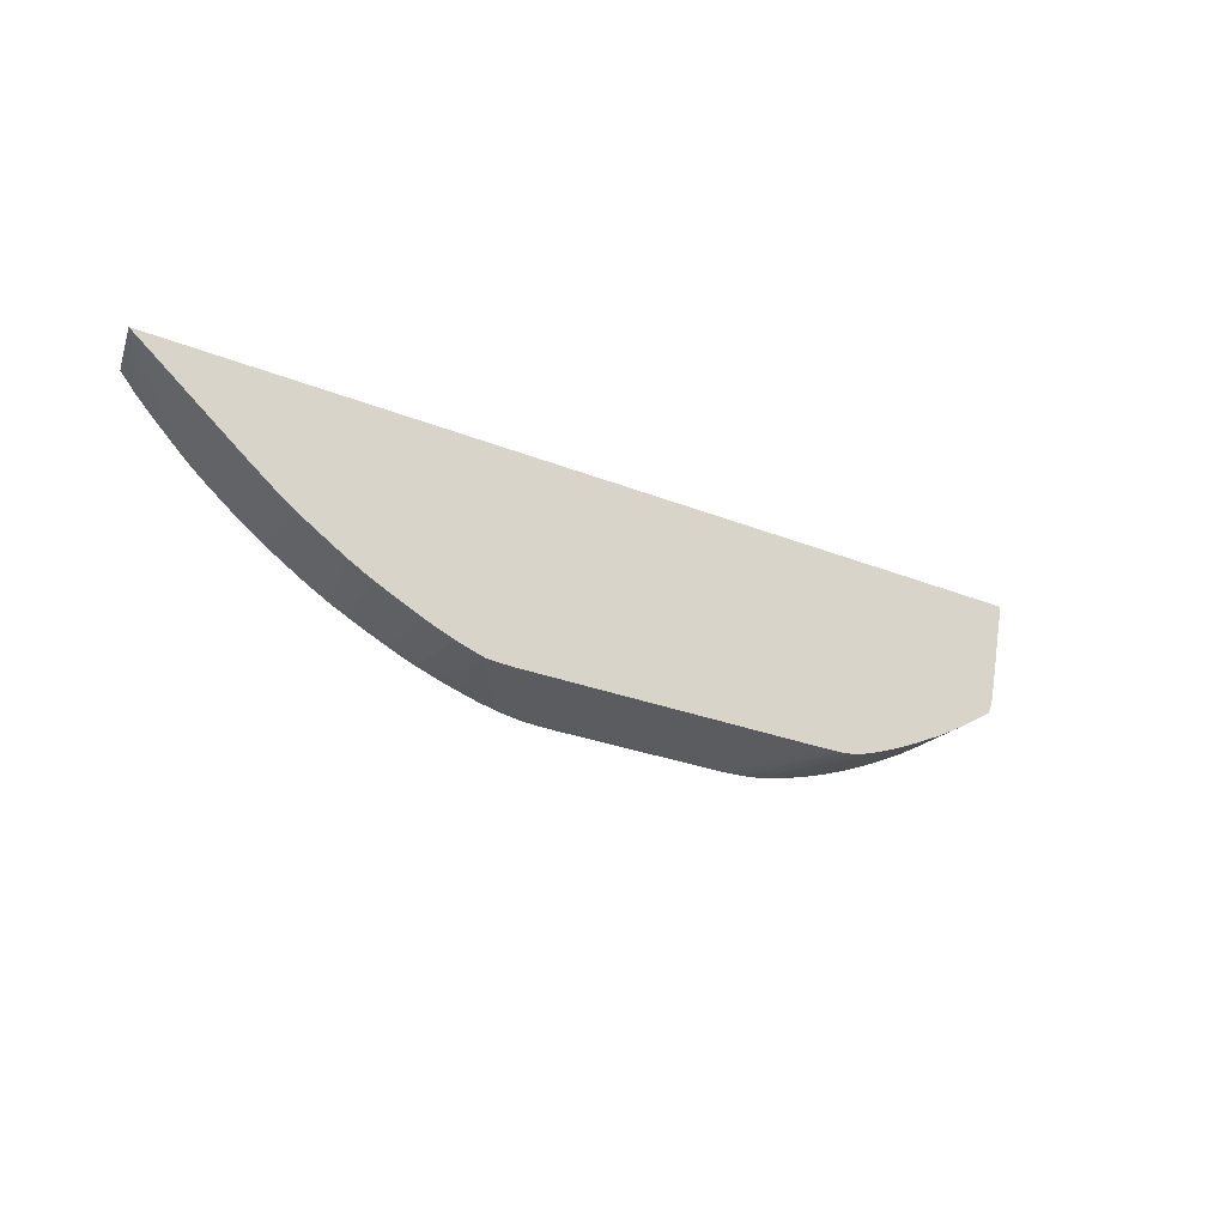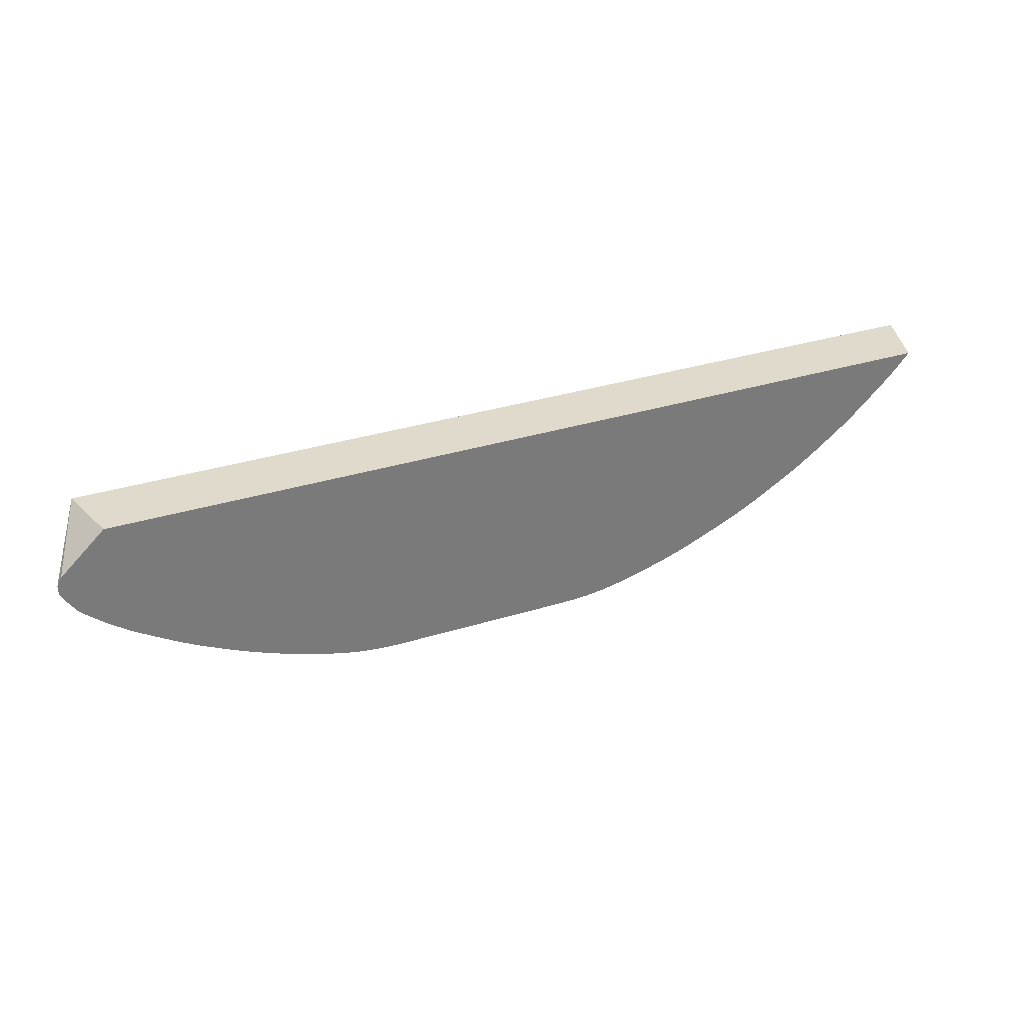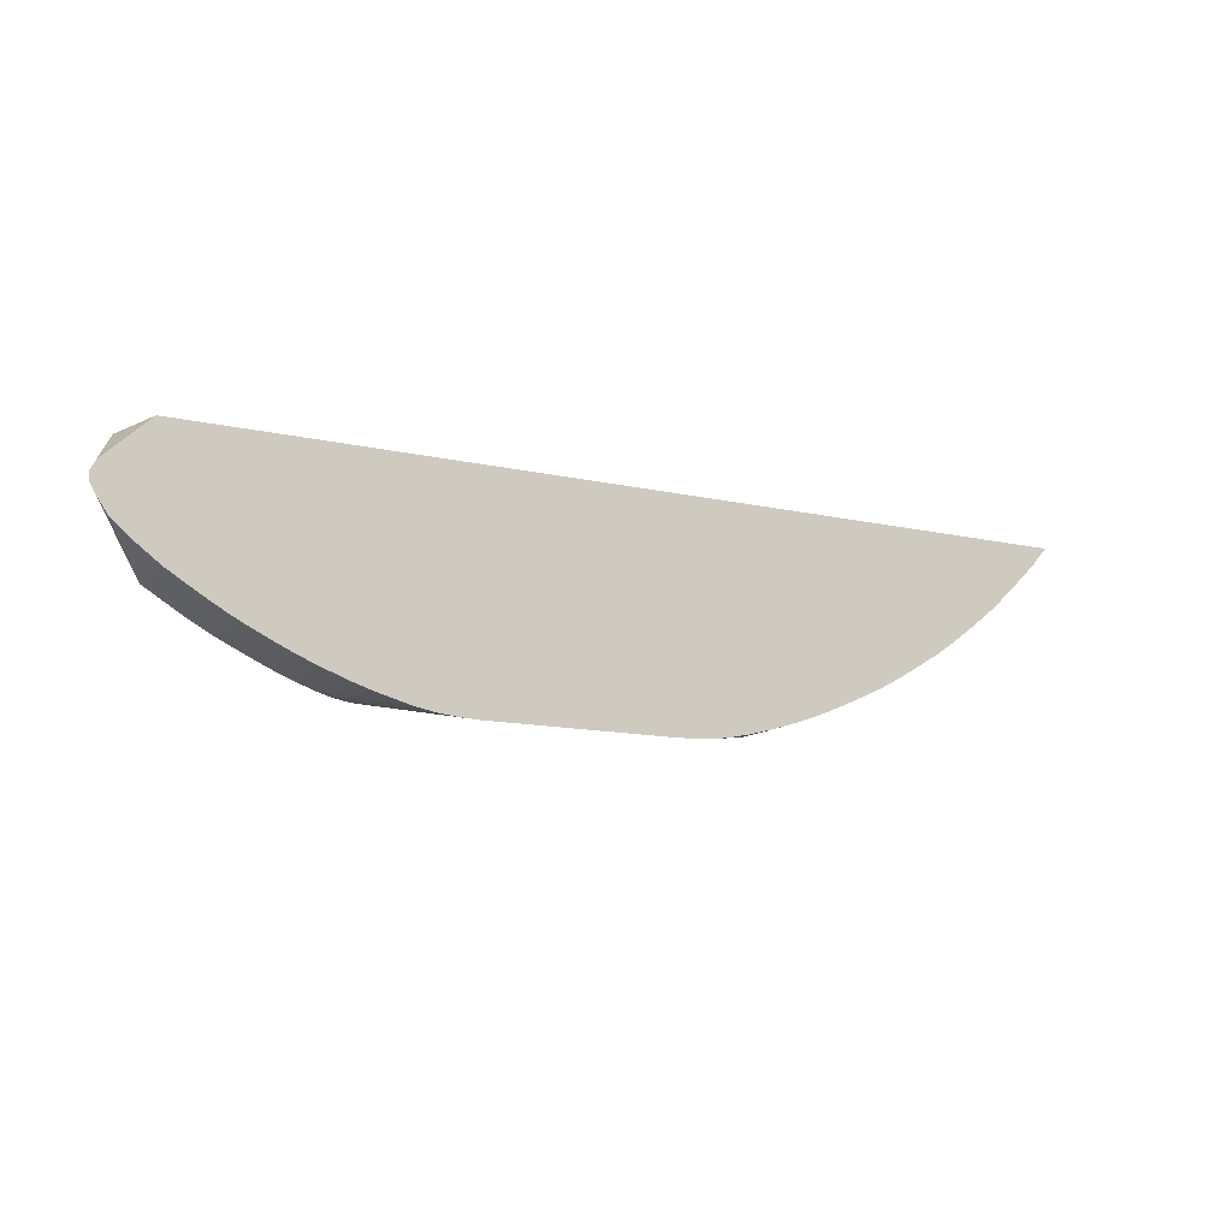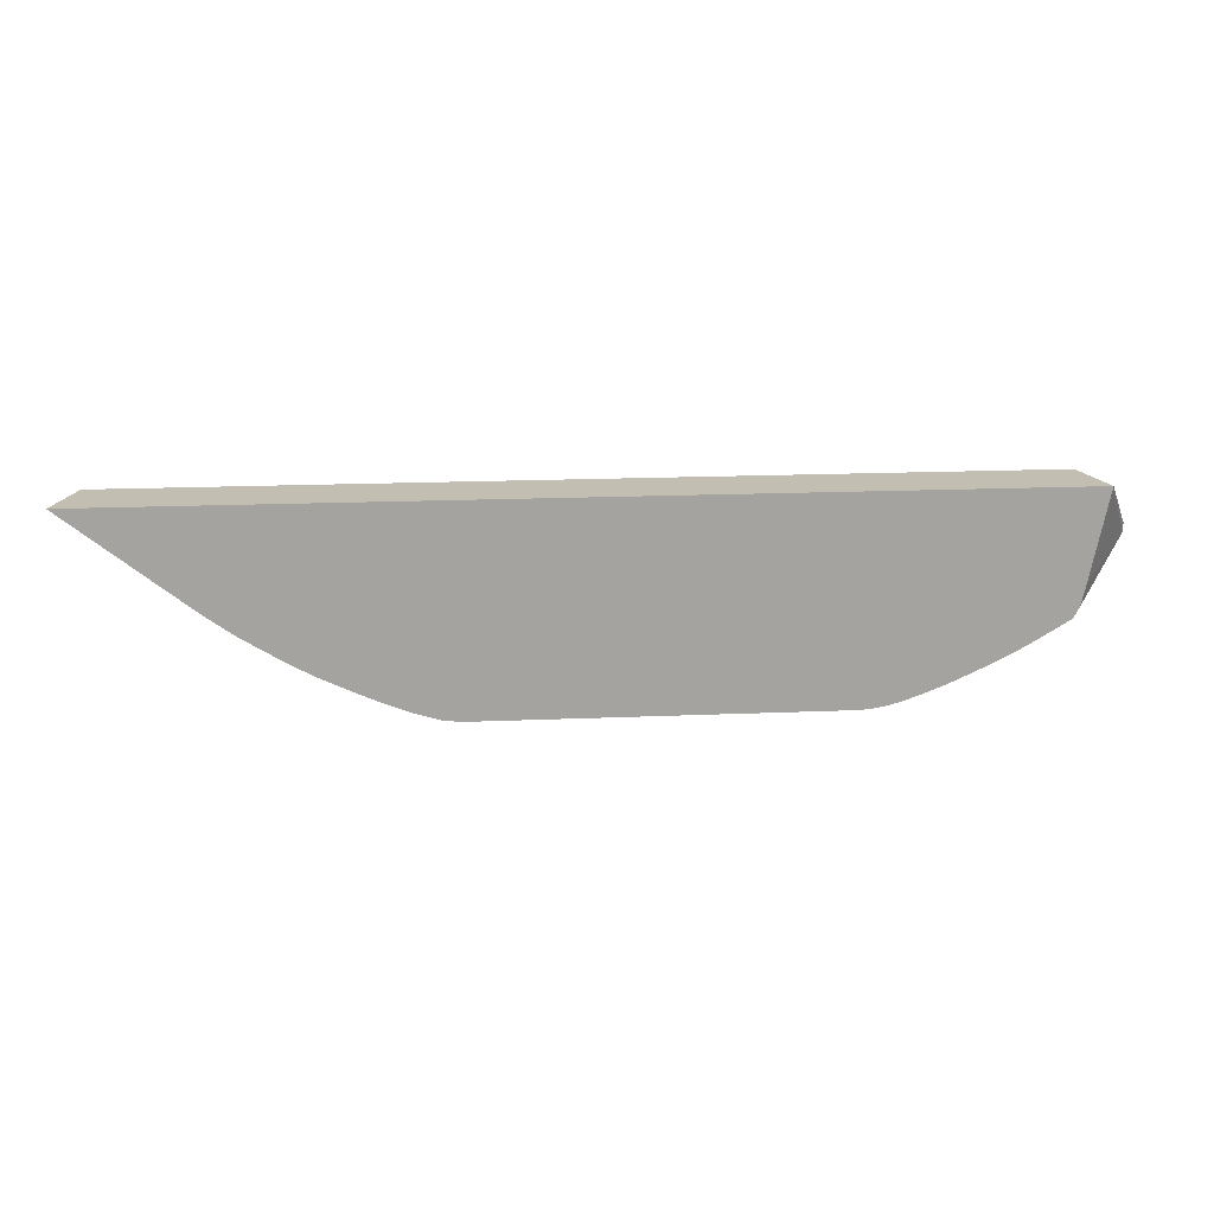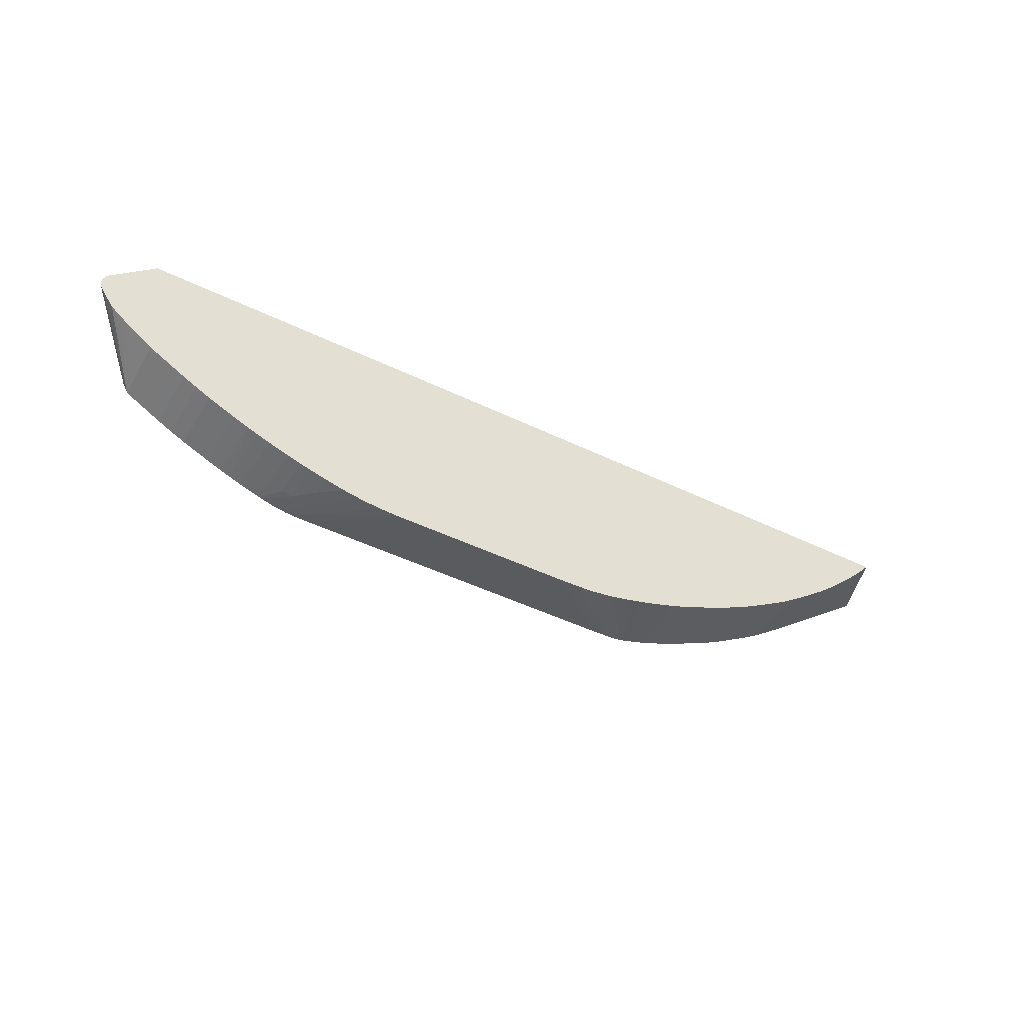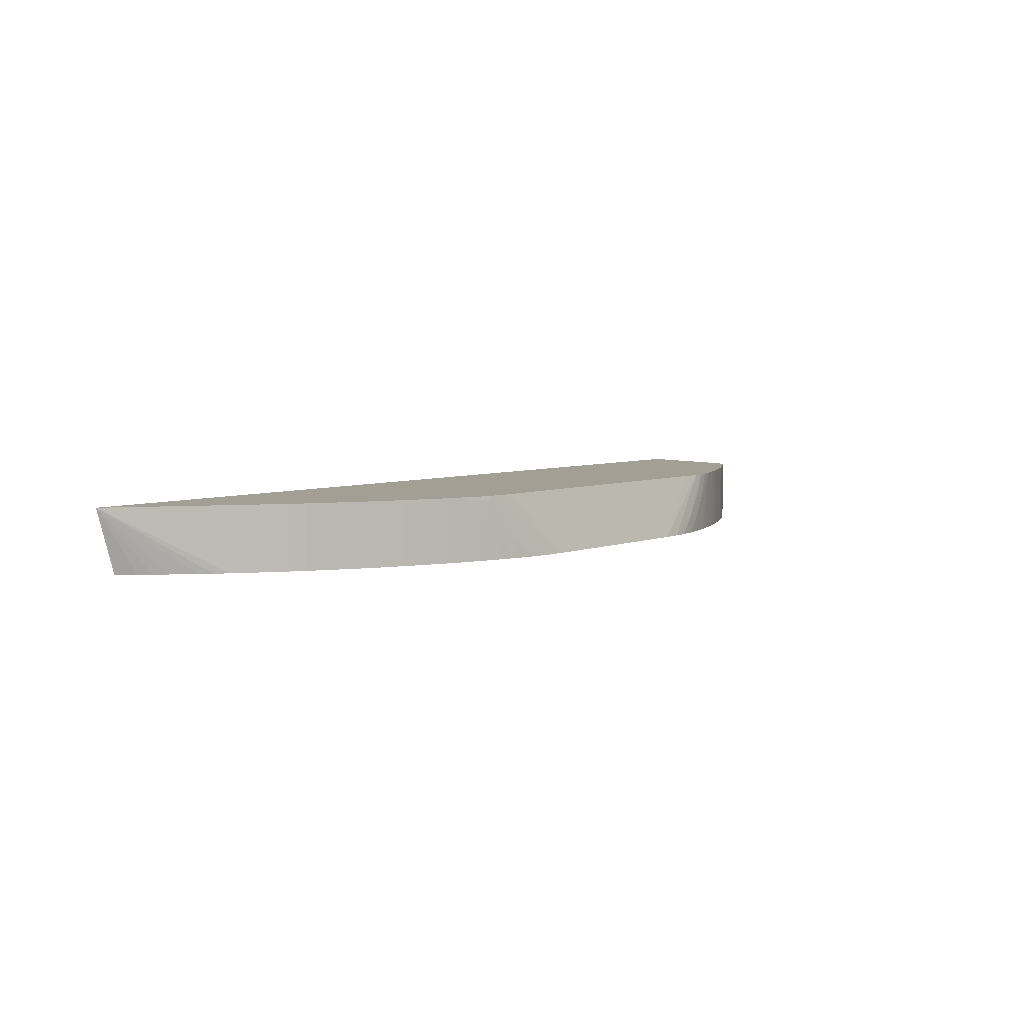
<metadata>
{"format":"obj","ext":"obj","renderer":"f3d","projection":"perspective","resolution":1024,"background":"white","views":[{"elev":-24.9,"azim":-34.0,"up":"+Y"},{"elev":33.0,"azim":156.8,"up":"+Y"},{"elev":-12.6,"azim":151.6,"up":"+Y"},{"elev":17.4,"azim":-4.9,"up":"+Y"},{"elev":-46.4,"azim":151.0,"up":"+Y"},{"elev":5.4,"azim":-50.9,"up":"+Z"}]}
</metadata>
<code>
v 0.02695 -0.03003 -0.03458
v 0.0257 -0.03617 -0.03458
v 0.0292 -0.03416 -0.03899
v 0.02922 -0.03352 -0.03899
v 0.02891 -0.03293 -0.03899
v 0.02583 -0.03003 -0.03899
v -0.03577 -0.03003 -0.03458
v 0.02539 -0.03754 -0.03458
v 0.02892 -0.03469 -0.03899
v 0.02503 -0.03827 -0.03458
v 0.02584 -0.03008 -0.03899
v 0.02539 -0.03003 -0.03899
v -0.03444 -0.03003 -0.03899
v -0.03408 -0.03045 -0.03899
v -0.03347 -0.03115 -0.03899
v -0.03281 -0.03184 -0.03899
v -0.03209 -0.03254 -0.03899
v -0.03074 -0.03383 -0.03899
v -0.03003 -0.03448 -0.03899
v -0.02922 -0.03516 -0.03899
v -0.02922 -0.03516 -0.03458
v 0.02814 -0.03583 -0.03899
v 0.02443 -0.03864 -0.03458
v 0.02501 -0.03829 -0.03899
v 0.02504 -0.03827 -0.03895
v 0.02506 -0.03826 -0.03899
v 0.02572 -0.03778 -0.03895
v 0.02665 -0.0371 -0.03895
v 0.02733 -0.03653 -0.03895
v -0.02853 -0.0357 -0.03899
v -0.02853 -0.0357 -0.03622
v -0.02867 -0.03559 -0.03458
v 0.02733 -0.03653 -0.03899
v 0.02427 -0.03873 -0.03458
v 0.02424 -0.03875 -0.03899
v 0.02572 -0.03778 -0.03899
v 0.02662 -0.03712 -0.03899
v 0.02665 -0.0371 -0.03899
v -0.02762 -0.0364 -0.03899
v -0.02836 -0.03583 -0.03458
v 0.02343 -0.03923 -0.03458
v 0.02322 -0.03936 -0.03895
v 0.02322 -0.03936 -0.03899
v -0.02696 -0.0369 -0.03485
v -0.02696 -0.0369 -0.03899
v -0.02696 -0.0369 -0.03458
v 0.02308 -0.03944 -0.03458
v 0.02254 -0.03977 -0.03458
v 0.02256 -0.03975 -0.03899
v -0.02624 -0.03742 -0.03899
v -0.02622 -0.03744 -0.03458
v 0.02175 -0.04021 -0.03458
v 0.02251 -0.03979 -0.03899
v -0.02533 -0.03805 -0.03899
v -0.0253 -0.03807 -0.03458
v 0.02155 -0.04032 -0.03458
v 0.02155 -0.04032 -0.03622
v 0.02155 -0.04032 -0.03899
v -0.0253 -0.03807 -0.03899
v -0.02476 -0.03841 -0.03458
v 0.02079 -0.04072 -0.03458
v 0.0206 -0.04082 -0.03458
v 0.0206 -0.04082 -0.03899
v -0.02462 -0.03849 -0.03899
v -0.02462 -0.03849 -0.03622
v -0.0235 -0.03917 -0.03458
v 0.01994 -0.04113 -0.03899
v 0.01904 -0.04155 -0.03458
v 0.01992 -0.04114 -0.03622
v -0.02348 -0.03919 -0.03899
v -0.02296 -0.03951 -0.03458
v -0.02282 -0.03959 -0.03899
v 0.01882 -0.04166 -0.03758
v 0.01882 -0.04166 -0.03899
v 0.01882 -0.04166 -0.03458
v -0.02282 -0.03959 -0.03622
v -0.02282 -0.03959 -0.03458
v -0.02213 -0.03999 -0.03899
v 0.01796 -0.04205 -0.03458
v 0.01773 -0.04215 -0.03758
v 0.01773 -0.04215 -0.03899
v -0.02213 -0.03999 -0.03485
v -0.02213 -0.03999 -0.03458
v -0.02087 -0.04067 -0.03899
v 0.01773 -0.04215 -0.03458
v 0.0176 -0.0422 -0.03458
v 0.01705 -0.04243 -0.03485
v 0.01705 -0.04243 -0.03899
v -0.02087 -0.04067 -0.03458
v -0.02018 -0.041 -0.03899
v 0.01705 -0.04243 -0.03458
v 0.01628 -0.04273 -0.03458
v 0.01702 -0.04244 -0.03899
v -0.02018 -0.041 -0.03758
v -0.02032 -0.04093 -0.03458
v -0.01942 -0.04136 -0.03899
v 0.01609 -0.04281 -0.03458
v 0.01609 -0.04281 -0.03485
v 0.01609 -0.04281 -0.03899
v -0.0194 -0.04137 -0.03622
v -0.0194 -0.04137 -0.03458
v -0.0194 -0.04137 -0.03899
v 0.015 -0.04321 -0.03458
v 0.01469 -0.04331 -0.03899
v -0.01803 -0.04199 -0.03458
v -0.01803 -0.04199 -0.03899
v -0.01803 -0.04199 -0.03485
v 0.01472 -0.0433 -0.03458
v 0.01472 -0.04331 -0.03485
v 0.01381 -0.04361 -0.03899
v -0.01789 -0.04205 -0.03458
v -0.01734 -0.04229 -0.03899
v -0.01732 -0.0423 -0.03485
v 0.01387 -0.04354 -0.03458
v 0.01312 -0.04381 -0.03622
v 0.01381 -0.04361 -0.03622
v 0.01315 -0.04381 -0.03899
v -0.01732 -0.0423 -0.03458
v -0.01663 -0.04259 -0.03899
v -0.01664 -0.04259 -0.03485
v 0.01291 -0.04373 -0.03458
v 0.01298 -0.04376 -0.03485
v 0.01199 -0.04406 -0.03622
v 0.01199 -0.04413 -0.03758
v 0.01312 -0.04381 -0.03899
v -0.01664 -0.04259 -0.03458
v -0.01535 -0.04309 -0.03899
v -0.0153 -0.0431 -0.03758
v 0.01228 -0.04379 -0.03458
v 0.01063 -0.04441 -0.03758
v 0.01063 -0.04448 -0.03895
v 0.01195 -0.04414 -0.03899
v 0.01199 -0.04413 -0.03899
v -0.0153 -0.0431 -0.03458
v -0.0153 -0.0431 -0.03899
v -0.01406 -0.04352 -0.03899
v -0.01409 -0.04351 -0.03758
v 0.01199 -0.0438 -0.03458
v 0.006532 -0.04494 -0.03899
v 0.007906 -0.04488 -0.03899
v 0.008453 -0.04482 -0.03899
v 0.009261 -0.04473 -0.03895
v 0.009229 -0.04474 -0.03899
v 0.01058 -0.04449 -0.03899
v 0.01063 -0.04448 -0.03899
v -0.01409 -0.04351 -0.03622
v -0.01405 -0.04351 -0.03485
v -0.014 -0.04351 -0.03458
v -0.0134 -0.04372 -0.03899
v -0.01341 -0.04373 -0.03758
v -0.01341 -0.04373 -0.03622
v 0.0111 -0.04381 -0.03458
v 0.01063 -0.04381 -0.03458
v 0.0006851 -0.04494 -0.03899
v -0.01337 -0.04371 -0.03485
v -0.01334 -0.04371 -0.03458
v -0.01257 -0.04397 -0.03899
v -0.01257 -0.04397 -0.03758
v -0.01121 -0.04381 -0.03458
v -0.0002946 -0.04494 -0.03899
v -0.01121 -0.04434 -0.03895
v -0.01121 -0.0443 -0.03758
v -0.01257 -0.04377 -0.03458
v -0.009844 -0.04464 -0.03895
v -0.009303 -0.04472 -0.03899
v -0.008361 -0.04485 -0.03899
v -0.01121 -0.04434 -0.03899
v -0.007114 -0.04492 -0.03899
v -0.005747 -0.04494 -0.03899
v -0.009844 -0.04464 -0.03899
f 1 2 3
f 1 3 4
f 1 4 5
f 1 5 6
f 1 6 12
f 1 12 13
f 1 13 7
f 1 7 21
f 1 21 32
f 1 32 40
f 1 40 46
f 1 46 51
f 1 51 55
f 1 55 60
f 1 60 66
f 1 66 71
f 1 71 77
f 1 77 83
f 1 83 89
f 1 89 95
f 1 95 101
f 1 101 105
f 1 105 111
f 1 111 118
f 1 118 126
f 1 126 134
f 1 134 148
f 1 148 156
f 1 156 163
f 1 163 159
f 1 159 153
f 1 153 152
f 1 152 138
f 1 138 129
f 1 129 121
f 1 121 114
f 1 114 108
f 1 108 103
f 1 103 97
f 1 97 92
f 1 92 91
f 1 91 86
f 1 86 85
f 1 85 79
f 1 79 75
f 1 75 68
f 1 68 62
f 1 62 61
f 1 61 56
f 1 56 52
f 1 52 48
f 1 48 47
f 1 47 41
f 1 41 34
f 1 34 23
f 1 23 10
f 1 10 8
f 1 8 2
f 2 8 3
f 3 9 22
f 3 22 33
f 3 33 38
f 3 38 37
f 3 37 36
f 3 36 26
f 3 26 24
f 3 24 35
f 3 35 43
f 3 43 49
f 3 49 53
f 3 53 58
f 3 58 63
f 3 63 67
f 3 67 74
f 3 74 81
f 3 81 88
f 3 88 93
f 3 93 99
f 3 99 104
f 3 104 110
f 3 110 117
f 3 117 125
f 3 125 133
f 3 133 132
f 3 132 145
f 3 145 144
f 3 144 143
f 3 143 141
f 3 141 140
f 3 140 139
f 3 139 154
f 3 154 160
f 3 160 169
f 3 169 168
f 3 168 166
f 3 166 165
f 3 165 170
f 3 170 167
f 3 167 157
f 3 157 149
f 3 149 136
f 3 136 135
f 3 135 127
f 3 127 119
f 3 119 112
f 3 112 106
f 3 106 102
f 3 102 96
f 3 96 90
f 3 90 84
f 3 84 78
f 3 78 72
f 3 72 70
f 3 70 64
f 3 64 59
f 3 59 54
f 3 54 50
f 3 50 45
f 3 45 39
f 3 39 30
f 3 30 20
f 3 20 19
f 3 19 18
f 3 18 17
f 3 17 16
f 3 16 15
f 3 15 14
f 3 14 13
f 3 13 12
f 3 12 11
f 3 11 5
f 3 5 4
f 3 8 10
f 3 10 9
f 5 11 6
f 6 11 12
f 7 13 14
f 7 14 15
f 7 15 16
f 7 16 17
f 7 17 18
f 7 18 19
f 7 19 20
f 7 20 21
f 9 10 22
f 10 23 24
f 10 24 25
f 10 25 26
f 10 26 27
f 10 27 28
f 10 28 29
f 10 29 22
f 20 30 31
f 20 31 21
f 21 31 32
f 22 29 33
f 23 34 24
f 24 34 35
f 24 26 25
f 26 36 27
f 27 36 37
f 27 37 28
f 28 37 38
f 28 38 33
f 28 33 29
f 30 39 40
f 30 40 31
f 31 40 32
f 34 41 35
f 35 41 42
f 35 42 43
f 39 44 40
f 39 45 44
f 40 44 46
f 41 47 42
f 42 47 48
f 42 48 49
f 42 49 43
f 44 50 51
f 44 51 46
f 44 45 50
f 48 52 53
f 48 53 49
f 50 54 51
f 51 54 55
f 52 56 57
f 52 57 58
f 52 58 53
f 54 59 55
f 55 59 60
f 56 61 57
f 57 61 62
f 57 62 63
f 57 63 58
f 59 64 60
f 60 64 65
f 60 65 66
f 62 67 63
f 62 68 69
f 62 69 67
f 64 70 66
f 64 66 65
f 66 70 72
f 66 72 71
f 67 69 73
f 67 73 74
f 68 75 73
f 68 73 69
f 71 72 76
f 71 76 77
f 72 78 76
f 73 75 79
f 73 79 80
f 73 80 81
f 73 81 74
f 76 78 82
f 76 82 83
f 76 83 77
f 78 84 82
f 79 85 80
f 80 85 86
f 80 86 81
f 81 86 87
f 81 87 88
f 82 84 89
f 82 89 83
f 84 90 94
f 84 94 89
f 86 91 87
f 87 91 92
f 87 92 93
f 87 93 88
f 89 94 95
f 90 96 94
f 92 97 98
f 92 98 99
f 92 99 93
f 94 96 100
f 94 100 95
f 95 100 101
f 96 102 100
f 97 103 98
f 98 103 104
f 98 104 99
f 100 105 101
f 100 102 107
f 100 107 105
f 102 106 107
f 103 108 109
f 103 109 104
f 104 109 110
f 105 107 111
f 106 112 113
f 106 113 111
f 106 111 107
f 108 114 115
f 108 115 116
f 108 116 109
f 109 116 110
f 110 116 117
f 111 113 118
f 112 119 113
f 113 119 120
f 113 120 126
f 113 126 118
f 114 121 122
f 114 122 115
f 115 122 123
f 115 123 124
f 115 124 133
f 115 133 125
f 115 125 117
f 115 117 116
f 119 127 120
f 120 127 128
f 120 128 134
f 120 134 126
f 121 129 130
f 121 130 123
f 121 123 122
f 123 130 124
f 124 130 131
f 124 131 132
f 124 132 133
f 127 135 128
f 128 135 136
f 128 136 137
f 128 137 146
f 128 146 134
f 129 138 139
f 129 139 140
f 129 140 130
f 130 140 141
f 130 141 142
f 130 142 143
f 130 143 131
f 131 143 144
f 131 144 145
f 131 145 132
f 134 146 147
f 134 147 148
f 136 149 150
f 136 150 151
f 136 151 137
f 137 151 146
f 138 152 139
f 139 152 153
f 139 153 154
f 141 143 142
f 146 151 147
f 147 151 155
f 147 155 148
f 148 155 156
f 149 157 150
f 150 157 151
f 151 158 155
f 151 157 158
f 153 159 160
f 153 160 154
f 155 158 161
f 155 161 162
f 155 162 156
f 156 162 164
f 156 164 165
f 156 165 166
f 156 166 163
f 157 167 158
f 158 167 161
f 159 163 168
f 159 168 169
f 159 169 160
f 161 167 170
f 161 170 164
f 161 164 162
f 163 166 168
f 164 170 165

</code>
